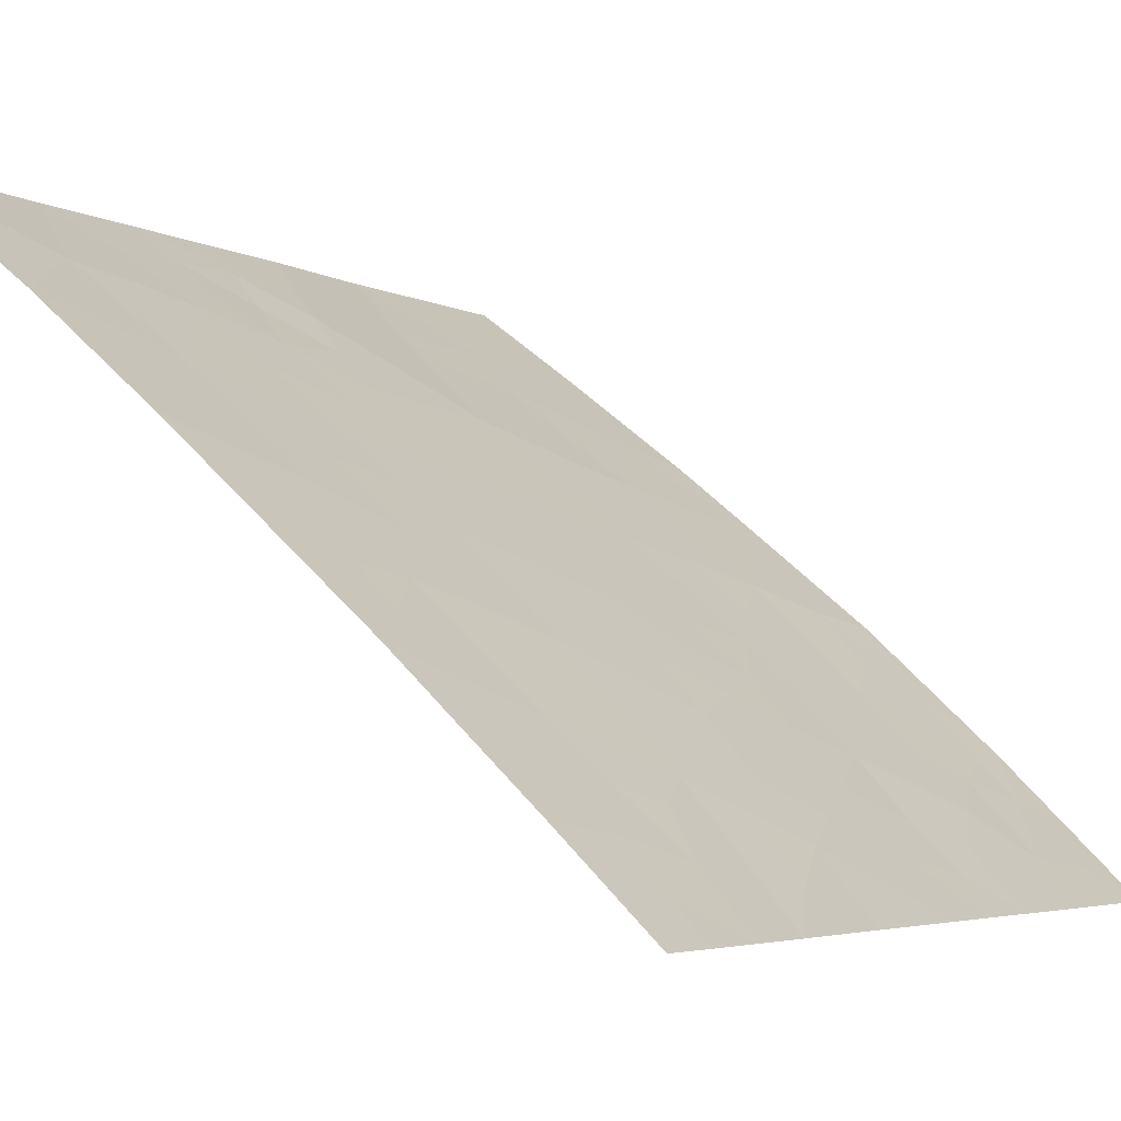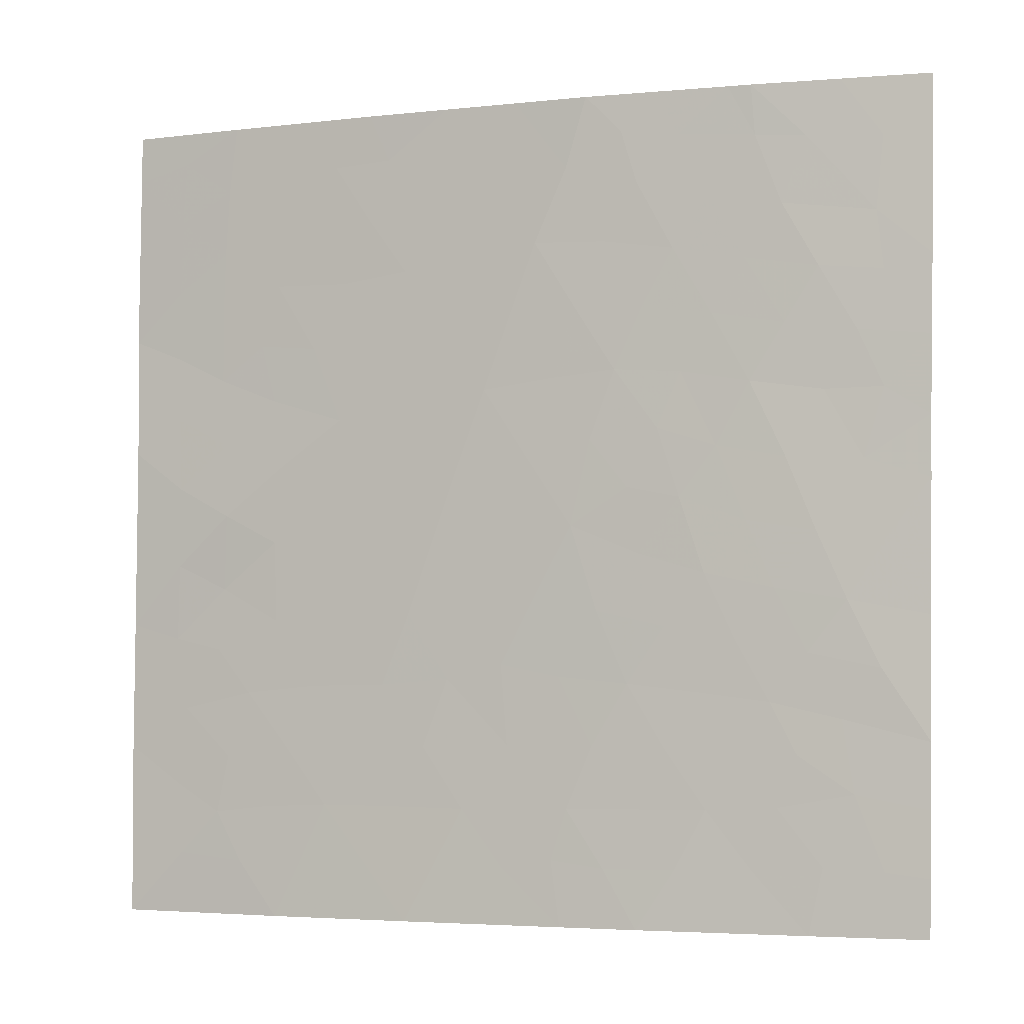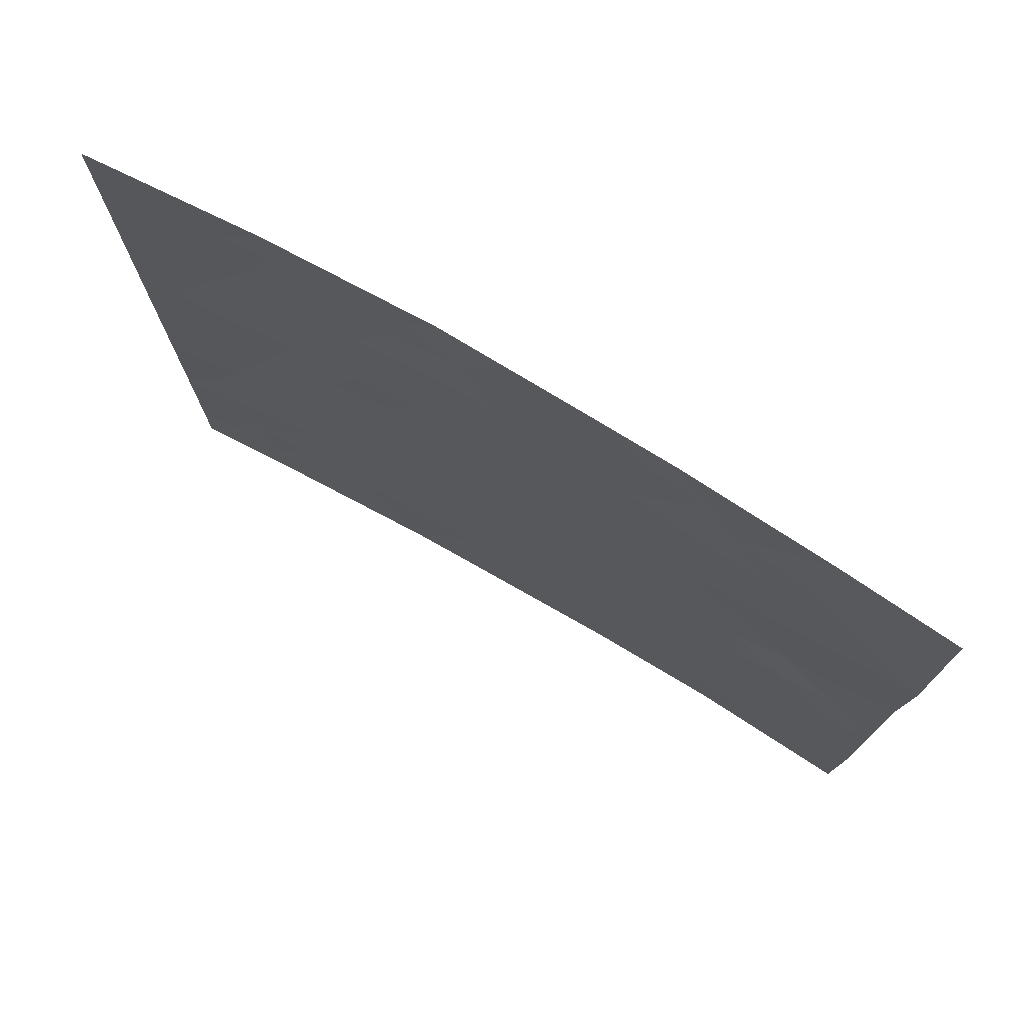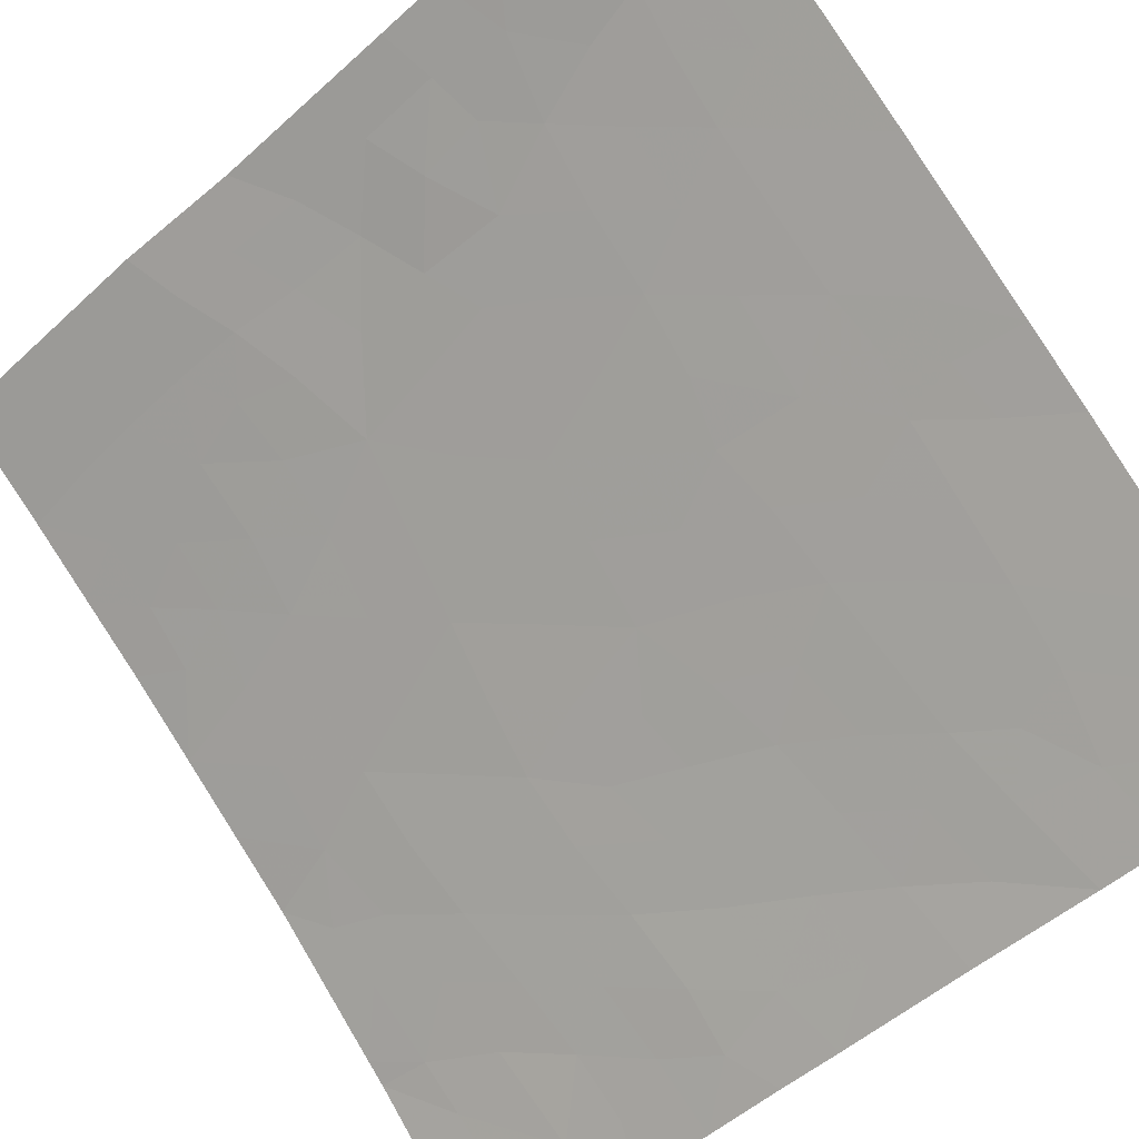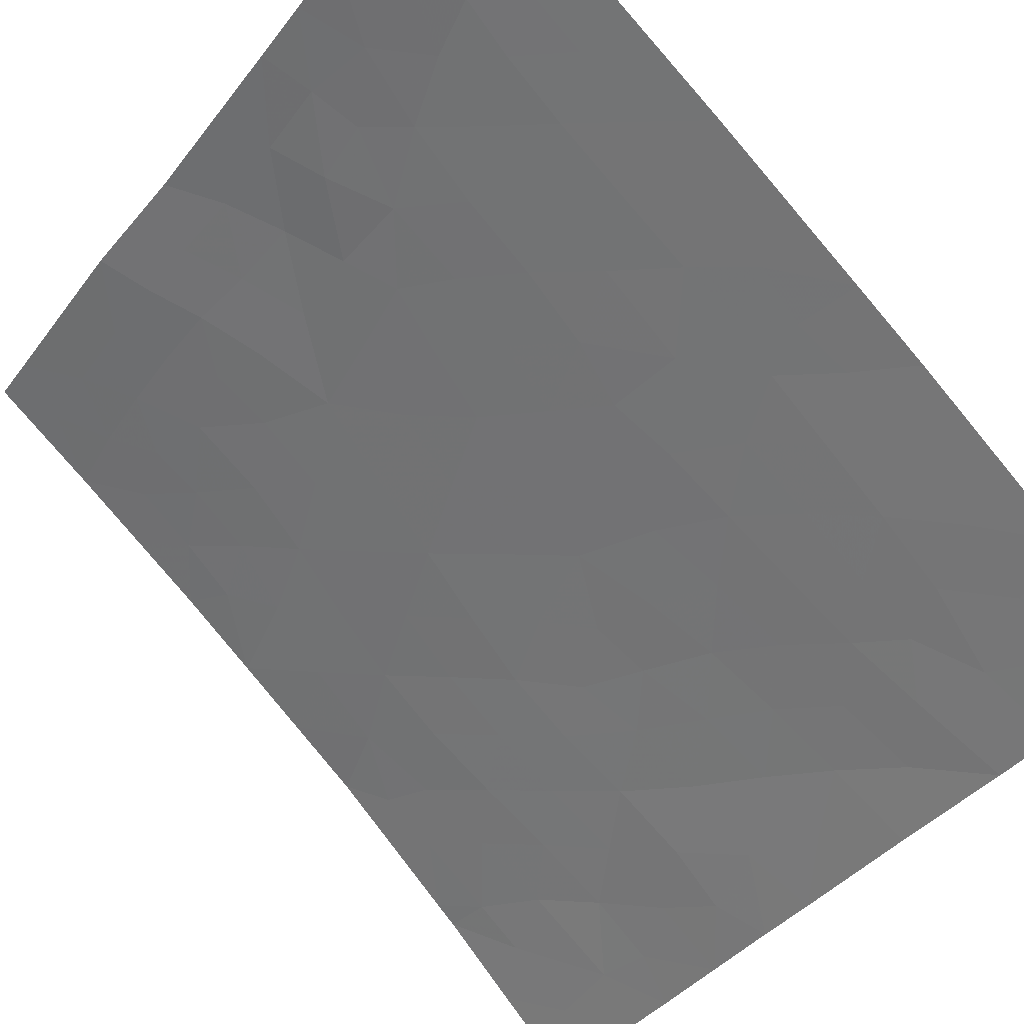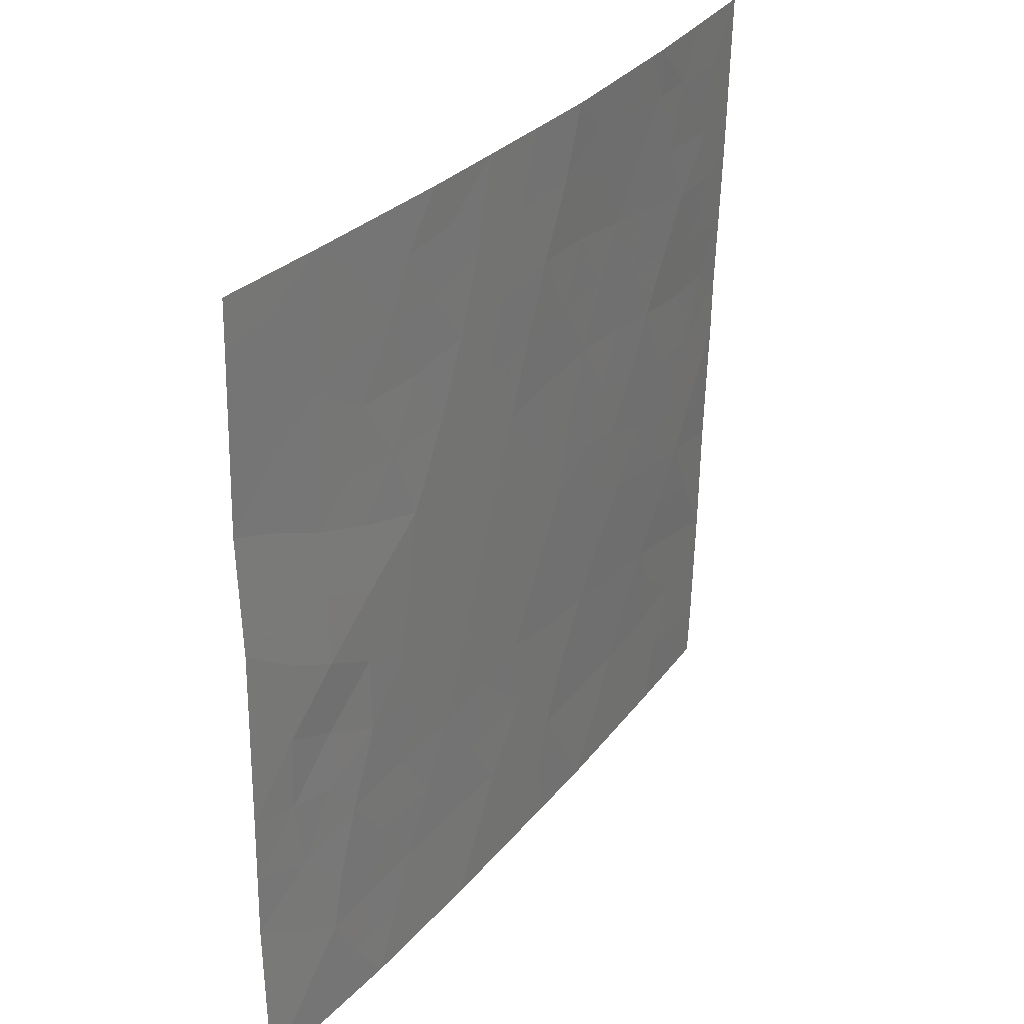
<metadata>
{"format":"obj","ext":"obj","renderer":"f3d","projection":"perspective","resolution":1024,"background":"white","views":[{"elev":-4.1,"azim":29.7,"up":"+Z"},{"elev":-3.8,"azim":59.6,"up":"+Y"},{"elev":76.8,"azim":-109.4,"up":"+Y"},{"elev":-49.6,"azim":-45.9,"up":"+Z"},{"elev":-37.2,"azim":-33.3,"up":"+Z"},{"elev":31.3,"azim":-16.9,"up":"+Y"}]}
</metadata>
<code>
v 37.34 -46.24 34.91
v 41.9 -47.3 30.72
v 38.71 -41.99 33.82
v 37.2 -42.21 35.12
v 41.99 -42.77 30.72
v 40.18 -42.22 32.5
v 36.81 -38 35.54
v 36.27 -40.39 35.94
v 40.93 -40.63 31.84
v 36.85 -48.34 35.29
v 35.12 -44.77 36.79
v 42.05 -40.52 30.72
v 42.1 -38.01 30.72
v 42.09 -38 30.73
v 35.17 -48.32 36.7
v 32.56 -47.49 38.72
v 41.13 -45.33 31.54
v 38.81 -50 33.55
v 41.86 -49.17 30.72
v 35.41 -42.57 36.6
v 33.82 -41.89 37.8
v 36.15 -50 35.87
v 41.93 -45.54 30.72
v 32.66 -38.69 38.72
v 33.87 -39.94 37.8
v 32.6 -41.21 38.72
v 41.98 -43.64 30.72
v 34.04 -38 37.71
v 35.85 -38 36.32
v 35.39 -38.74 36.66
v 32.6 -45.63 38.72
v 33.92 -43.97 37.77
v 37.95 -50 34.3
v 40.04 -38 32.74
v 38.5 -38 34.16
v 34.19 -46.66 37.51
v 32.64 -42.97 38.72
v 40.31 -38.72 32.46
v 32.68 -38 38.72
v 40.62 -50 31.87
v 41.84 -50 30.72
v 34.54 -50 37.21
v 40.29 -38 32.51
v 32.59 -50 38.72
v 42.11 -38 30.72
v 36.55 -44.4 35.62
v 38.18 -44.23 34.24
v 37.85 -40.09 34.64
v 39.58 -48.28 32.87
v 39.65 -44.93 32.92
v 39.39 -40.27 33.25
v 38.06 -48.31 34.24
v 33.77 -48.46 37.83
v 38.77 -46.51 33.66
v 40.29 -46.76 32.27
v 35.9 -46.53 36.11
v 41.29 -41.55 31.45
v 40.93 -42.38 31.76
v 40.56 -41.41 32.16
v 36.87 -43.3 35.38
v 36.04 -43.48 36.06
v 36.36 -42.37 35.82
v 36.24 -45.5 35.86
v 35.46 -45.6 36.5
v 35.79 -44.57 36.24
v 42.08 -39.27 30.72
v 41.13 -48.03 31.44
v 41.88 -48.23 30.72
v 34.54 -42.24 37.26
v 34.37 -41.39 37.4
v 35.07 -41.47 36.87
v 40.53 -43.31 32.14
v 41.91 -46.42 30.72
v 41.44 -46.28 31.2
v 32.63 -39.95 38.72
v 33.26 -39.39 38.26
v 33.22 -40.48 38.27
v 41.95 -44.59 30.72
v 41.52 -44.49 31.16
v 33.93 -38.98 37.77
v 34.64 -38.76 37.23
v 34.44 -39.52 37.37
v 34.94 -38 37.01
v 33.25 -44.73 38.25
v 34.55 -44.39 37.25
v 33.85 -45.09 37.77
v 35.26 -43.8 36.7
v 34.61 -43.29 37.23
v 37.35 -39.08 35.07
v 37.05 -40.2 35.29
v 36.56 -39.3 35.72
v 36.07 -38.69 36.12
v 35.8 -39.55 36.32
v 35.47 -40.51 36.56
v 35.9 -41.44 36.22
v 38.28 -41.06 34.22
v 38.62 -40.12 33.95
v 39.03 -41.1 33.55
v 38.83 -43.69 33.69
v 38.93 -44.65 33.57
v 36.39 -47.44 35.69
v 36.69 -46.45 35.45
v 34.68 -47.47 37.1
v 34.4 -48.37 37.32
v 33.92 -47.62 37.71
v 33.89 -42.89 37.77
v 33.26 -43.54 38.26
v 33.23 -42.47 38.26
v 39.2 -45.69 33.3
v 39.95 -45.88 32.61
v 39.54 -46.63 32.96
v 41.32 -43.36 31.37
v 40.83 -44.36 31.84
v 39.49 -38.64 33.22
v 39.79 -39.52 32.91
v 39.02 -39.29 33.63
v 33.33 -38.48 38.23
v 33.36 -38 38.21
v 40.79 -49.05 31.74
v 41.41 -49.1 31.15
v 41.23 -50 31.29
v 39.23 -49.14 33.18
v 40.04 -49.12 32.42
v 39.71 -50 32.71
v 35.34 -50 36.54
v 34.86 -49.17 36.95
v 35.66 -49.16 36.28
v 34.07 -49.19 37.58
v 40.57 -39.72 32.19
v 41.19 -38 31.62
v 35.52 -47.45 36.41
v 35.04 -46.55 36.81
v 36.73 -41.28 35.53
v 42.02 -41.64 30.72
v 41.58 -40.71 31.19
v 34.59 -40.48 37.24
v 33.83 -40.93 37.81
v 32.58 -46.56 38.72
v 33.78 -46 37.82
v 33.33 -46.9 38.15
v 40.33 -48.24 32.18
v 39.91 -47.48 32.59
v 40.56 -47.5 32
v 32.62 -42.09 38.72
v 33.2 -41.51 38.27
v 34.56 -45.58 37.22
v 32.62 -44.3 38.72
v 37.67 -43.18 34.7
v 37.33 -44.3 34.96
v 37.39 -47.4 34.84
v 37.49 -48.46 34.73
v 38.42 -42.99 34.06
v 37.97 -42.08 34.46
v 39.81 -43.13 32.82
v 36 -48.32 36
v 36.51 -49.17 35.57
v 37.53 -41.13 34.88
v 38.24 -39.01 34.34
v 39.27 -38 33.45
v 37.65 -38 34.85
v 38.45 -49.15 33.88
v 38.8 -48.3 33.57
v 39.18 -42.85 33.4
v 40.1 -44.2 32.52
v 40.16 -40.47 32.55
v 39.79 -41.23 32.87
v 39.44 -42.05 33.17
v 40.38 -45.15 32.24
v 40.7 -46.07 31.91
v 39.16 -47.43 33.28
v 37.71 -45.34 34.62
v 36.97 -45.38 35.24
v 37.87 -49.05 34.39
v 38.36 -47.41 34
v 33.22 -48.05 38.23
v 33.28 -49.09 38.19
v 32.58 -48.75 38.72
v 33.56 -50 37.96
v 38.45 -45.46 33.97
v 37.99 -46.41 34.34
v 41.02 -46.99 31.57
v 37.3 -49.18 34.88
v 37.05 -50 35.08
v 41.54 -42.36 31.17
v 35.05 -39.58 36.91
v 33.21 -45.84 38.26
v 38.87 -38.53 33.79
v 39.4 -43.85 33.17
v 41.61 -38.82 31.2
v 41.52 -39.88 31.26
v 40.83 -38.77 31.96
f 57 58 59
f 60 61 62
f 63 64 65
f 66 190 189
f 67 68 120
f 69 70 71
f 112 72 58
f 73 2 74
f 75 76 77
f 27 78 79
f 80 81 82
f 28 83 81
f 84 32 86
f 87 85 88
f 89 90 91
f 92 91 93
f 94 185 93
f 71 94 95
f 96 97 98
f 99 188 100
f 150 101 102
f 103 104 105
f 106 107 108
f 109 110 111
f 112 79 113
f 114 115 116
f 28 117 118
f 76 117 80
f 40 119 121
f 122 123 124
f 125 126 127
f 126 128 104
f 45 13 14
f 43 38 34
f 69 88 106
f 189 191 130
f 131 103 132
f 62 95 133
f 134 57 135
f 82 185 136
f 136 70 137
f 138 186 140
f 141 142 143
f 144 145 108
f 64 132 146
f 77 137 145
f 147 107 84
f 148 149 60
f 152 148 153
f 127 155 156
f 157 133 90
f 116 97 158
f 114 187 159
f 89 160 158
f 122 161 162
f 99 152 163
f 188 154 164
f 165 115 129
f 166 165 59
f 61 65 87
f 113 168 164
f 110 168 169
f 157 96 153
f 141 119 123
f 98 166 167
f 111 142 170
f 171 172 149
f 173 52 161
f 162 174 170
f 175 176 177
f 128 178 176
f 175 140 105
f 179 100 109
f 180 171 179
f 143 181 67
f 169 74 181
f 102 63 172
f 180 174 150
f 151 173 182
f 182 183 156
f 131 101 155
f 9 57 59
f 59 58 6
f 4 60 62
f 60 46 61
f 62 61 20
f 46 63 65
f 63 56 64
f 65 64 11
f 13 66 189
f 66 12 190
f 13 189 14
f 67 2 68
f 120 68 19
f 20 69 71
f 69 21 70
f 71 70 136
f 5 112 184
f 58 72 6
f 23 74 17
f 74 23 73
f 26 75 77
f 75 24 76
f 77 76 25
f 78 23 79
f 17 79 23
f 25 80 82
f 80 28 81
f 83 30 81
f 92 30 29
f 86 32 85
f 146 85 11
f 20 87 88
f 87 11 85
f 88 85 32
f 7 89 91
f 89 48 90
f 91 90 8
f 30 92 93
f 92 7 91
f 93 91 8
f 8 94 93
f 94 136 185
f 93 185 30
f 20 71 95
f 71 136 94
f 95 94 8
f 3 96 98
f 96 48 97
f 98 97 51
f 47 99 100
f 99 163 188
f 100 188 50
f 1 150 102
f 150 10 101
f 102 101 56
f 36 103 105
f 103 15 104
f 105 104 53
f 21 106 108
f 106 32 107
f 108 107 37
f 54 109 111
f 109 50 110
f 111 110 55
f 72 112 113
f 112 27 79
f 113 79 17
f 114 38 115
f 116 115 51
f 117 39 118
f 39 117 24
f 25 76 80
f 76 24 117
f 80 117 28
f 121 119 120
f 119 67 120
f 120 41 121
f 41 120 19
f 18 122 124
f 122 49 123
f 124 123 40
f 22 125 127
f 125 42 126
f 127 126 15
f 15 126 104
f 126 42 128
f 104 128 53
f 92 29 7
f 38 191 129
f 129 190 9
f 21 69 106
f 69 20 88
f 106 88 32
f 14 189 130
f 56 131 132
f 131 15 103
f 132 103 36
f 4 62 133
f 62 20 95
f 133 95 8
f 12 134 135
f 134 5 184
f 135 57 9
f 25 82 136
f 82 81 185
f 25 136 137
f 137 70 21
f 16 138 140
f 140 139 36
f 190 135 9
f 67 141 143
f 141 49 142
f 143 142 55
f 37 144 108
f 144 26 145
f 108 145 21
f 11 64 146
f 64 56 132
f 146 132 36
f 86 186 84
f 146 86 85
f 26 77 145
f 77 25 137
f 145 137 21
f 31 147 84
f 147 37 107
f 84 107 32
f 4 148 60
f 148 47 149
f 60 149 46
f 10 150 151
f 151 150 52
f 3 152 153
f 152 47 148
f 153 148 4
f 72 154 6
f 22 127 156
f 127 15 155
f 156 155 10
f 48 157 90
f 157 4 133
f 90 133 8
f 116 51 97
f 158 97 48
f 38 114 34
f 159 34 114
f 48 89 158
f 89 7 160
f 158 160 35
f 49 122 162
f 122 18 161
f 162 161 52
f 99 47 152
f 163 152 3
f 50 188 164
f 164 154 72
f 9 165 129
f 165 51 115
f 129 115 38
f 6 166 59
f 166 51 165
f 59 165 9
f 3 167 163
f 167 6 154
f 20 61 87
f 61 46 65
f 87 65 11
f 72 113 164
f 113 17 168
f 164 168 50
f 55 110 169
f 110 50 168
f 169 168 17
f 4 157 153
f 157 48 96
f 153 96 3
f 49 141 123
f 141 67 119
f 123 119 40
f 3 98 167
f 98 51 166
f 167 166 6
f 54 111 170
f 111 55 142
f 170 142 49
f 47 171 149
f 171 1 172
f 149 172 46
f 27 112 5
f 33 161 18
f 161 33 173
f 49 162 170
f 162 52 174
f 170 174 54
f 16 175 177
f 175 53 176
f 177 176 44
f 53 128 176
f 128 42 178
f 176 178 44
f 53 175 105
f 175 16 140
f 105 140 36
f 54 179 109
f 179 47 100
f 109 100 50
f 54 180 179
f 180 1 171
f 179 171 47
f 143 55 181
f 67 181 2
f 55 169 181
f 169 17 74
f 181 74 2
f 1 102 172
f 102 56 63
f 172 63 46
f 1 180 150
f 180 54 174
f 150 174 52
f 10 151 182
f 151 52 173
f 182 173 33
f 10 182 156
f 182 33 183
f 156 183 22
f 15 131 155
f 131 56 101
f 155 101 10
f 139 86 146
f 57 184 58
f 184 112 58
f 30 83 29
f 134 184 57
f 36 139 146
f 186 139 140
f 185 81 30
f 139 186 86
f 138 31 186
f 186 31 84
f 35 187 158
f 187 35 159
f 116 187 114
f 187 116 158
f 43 191 38
f 154 188 163
f 163 167 154
f 189 190 191
f 190 129 191
f 190 12 135
f 130 191 43

</code>
